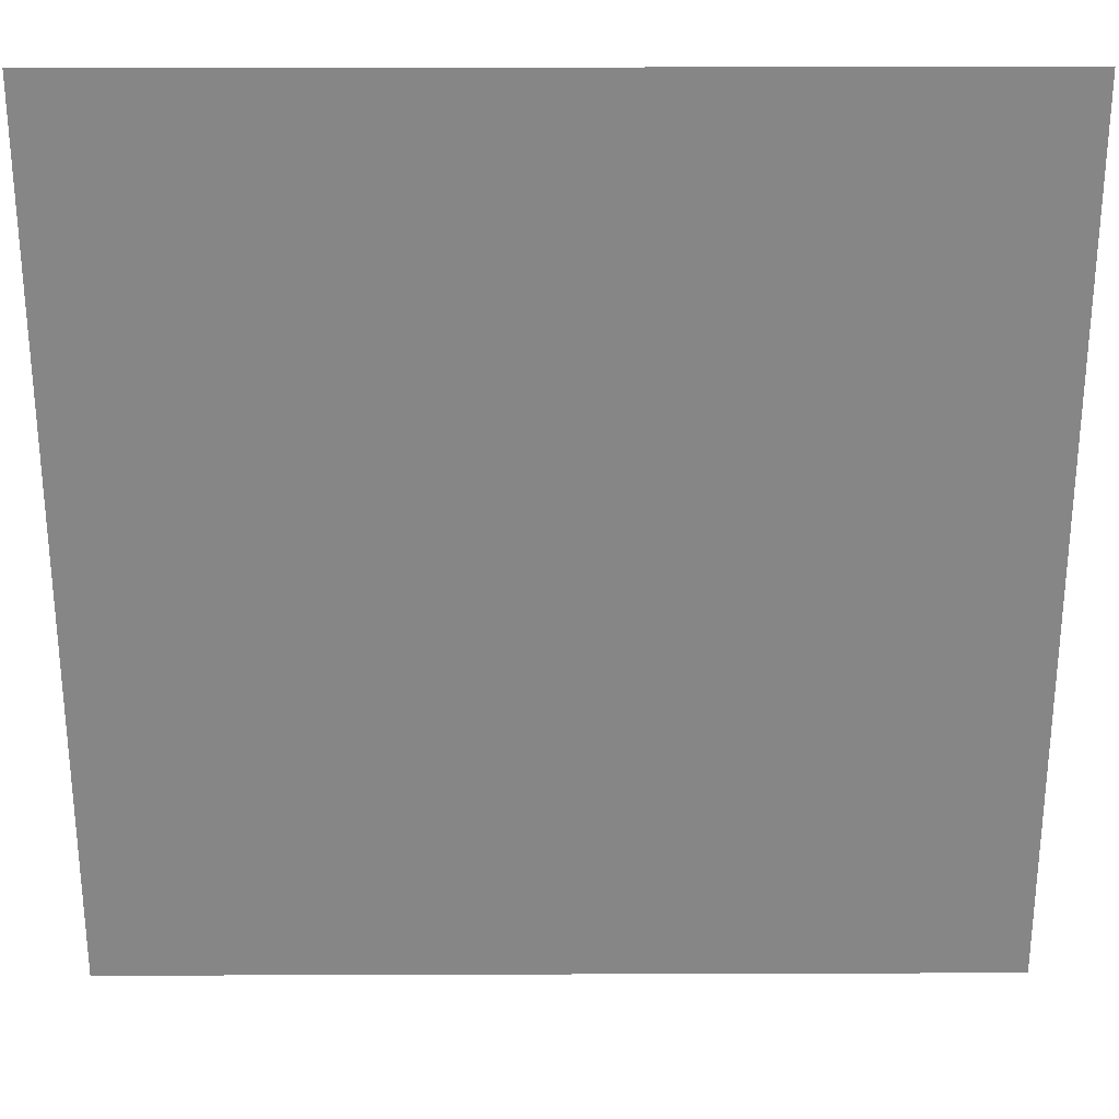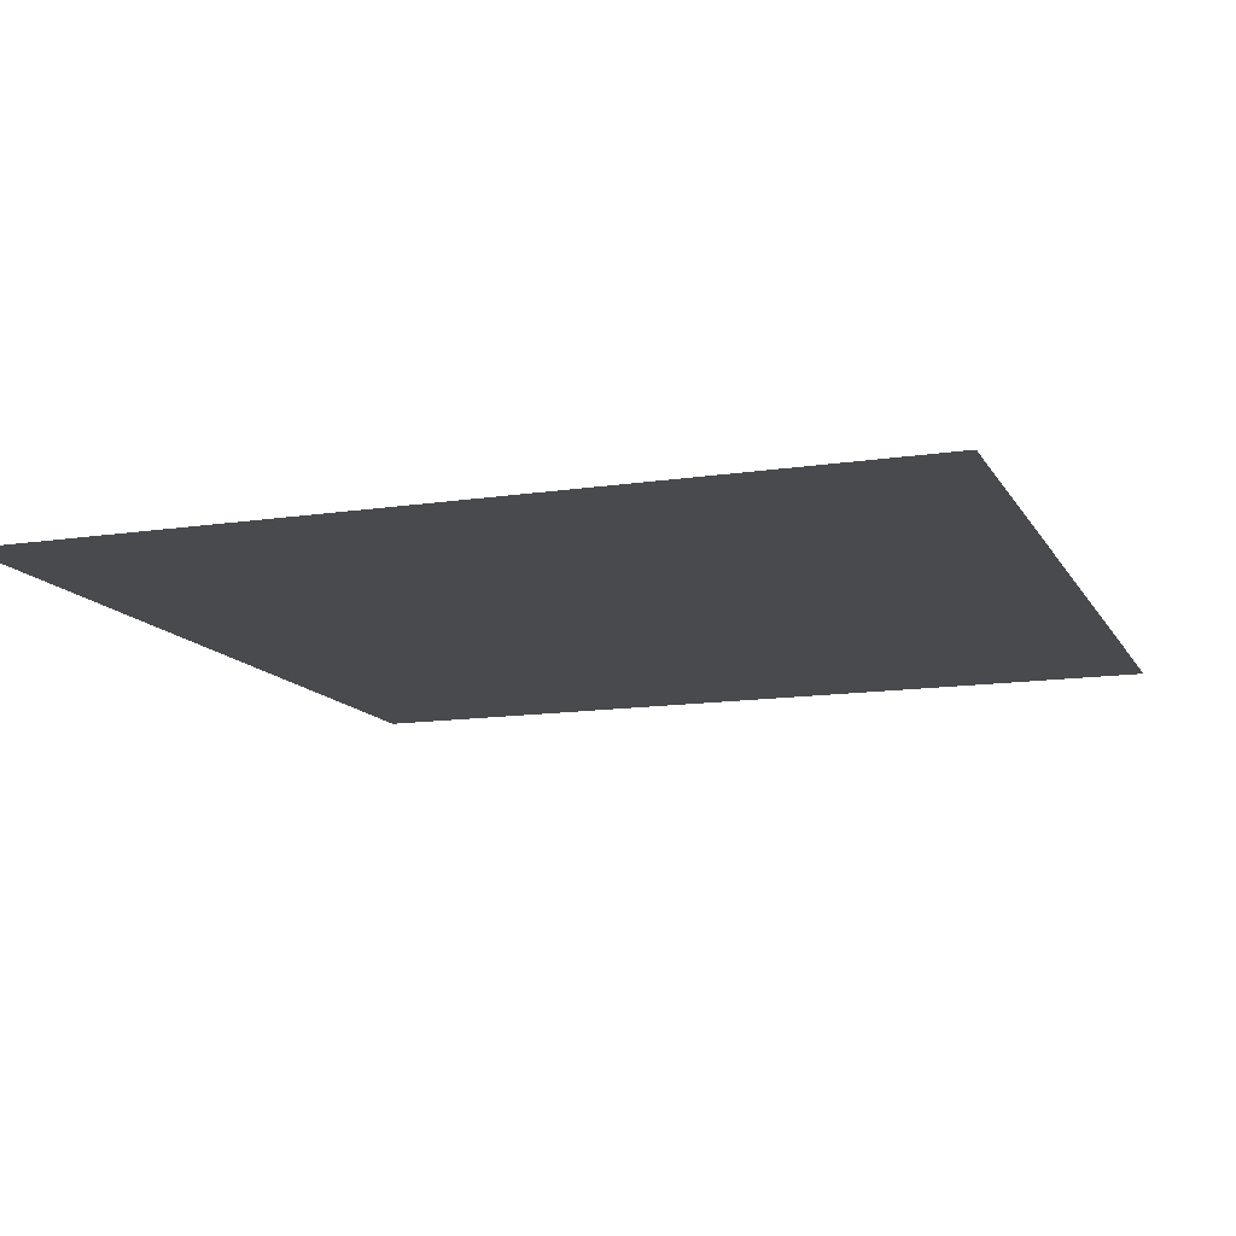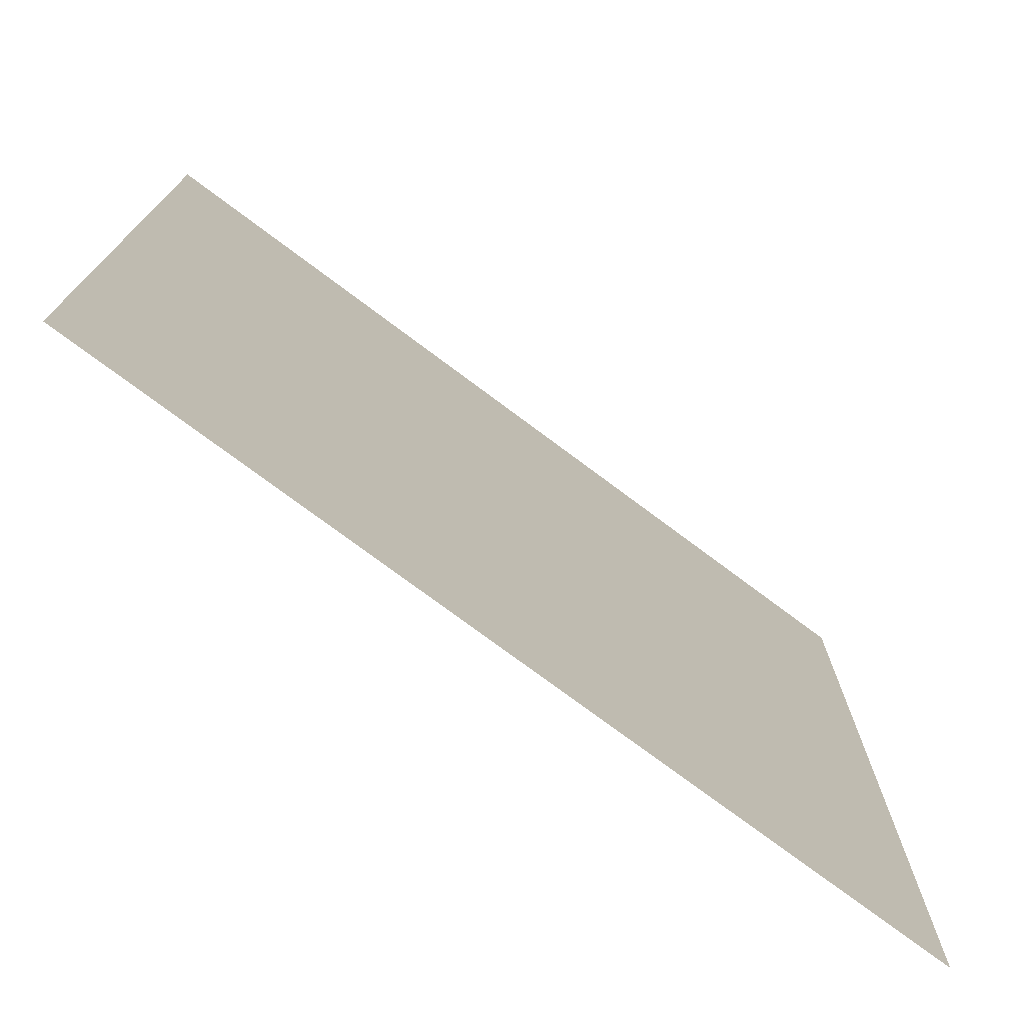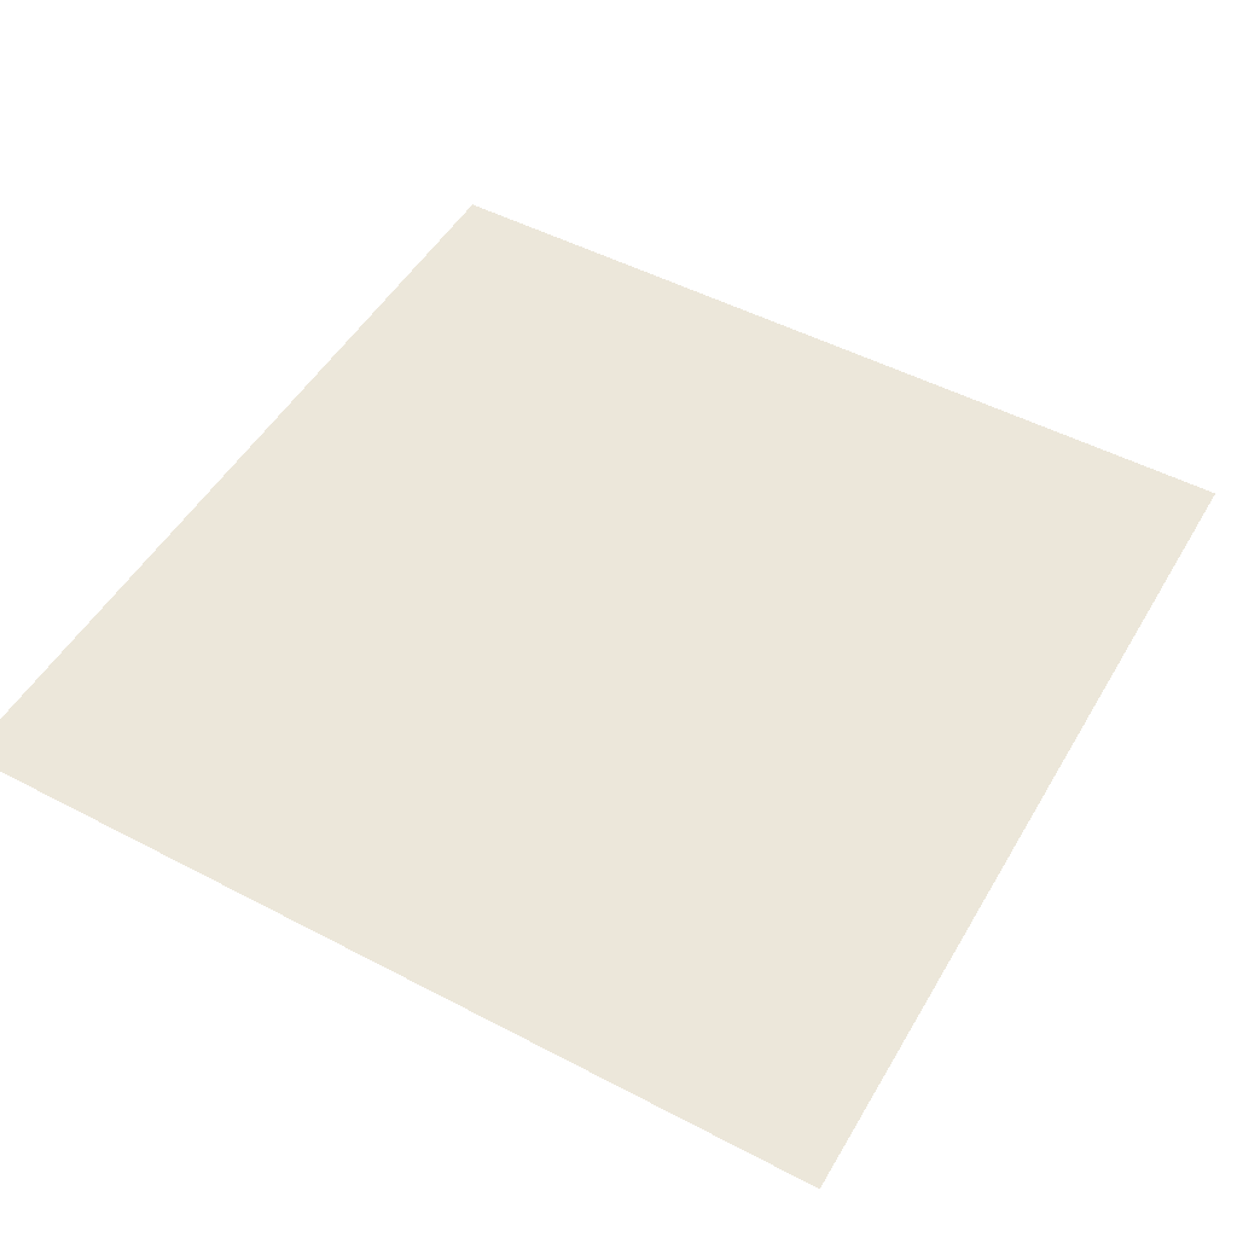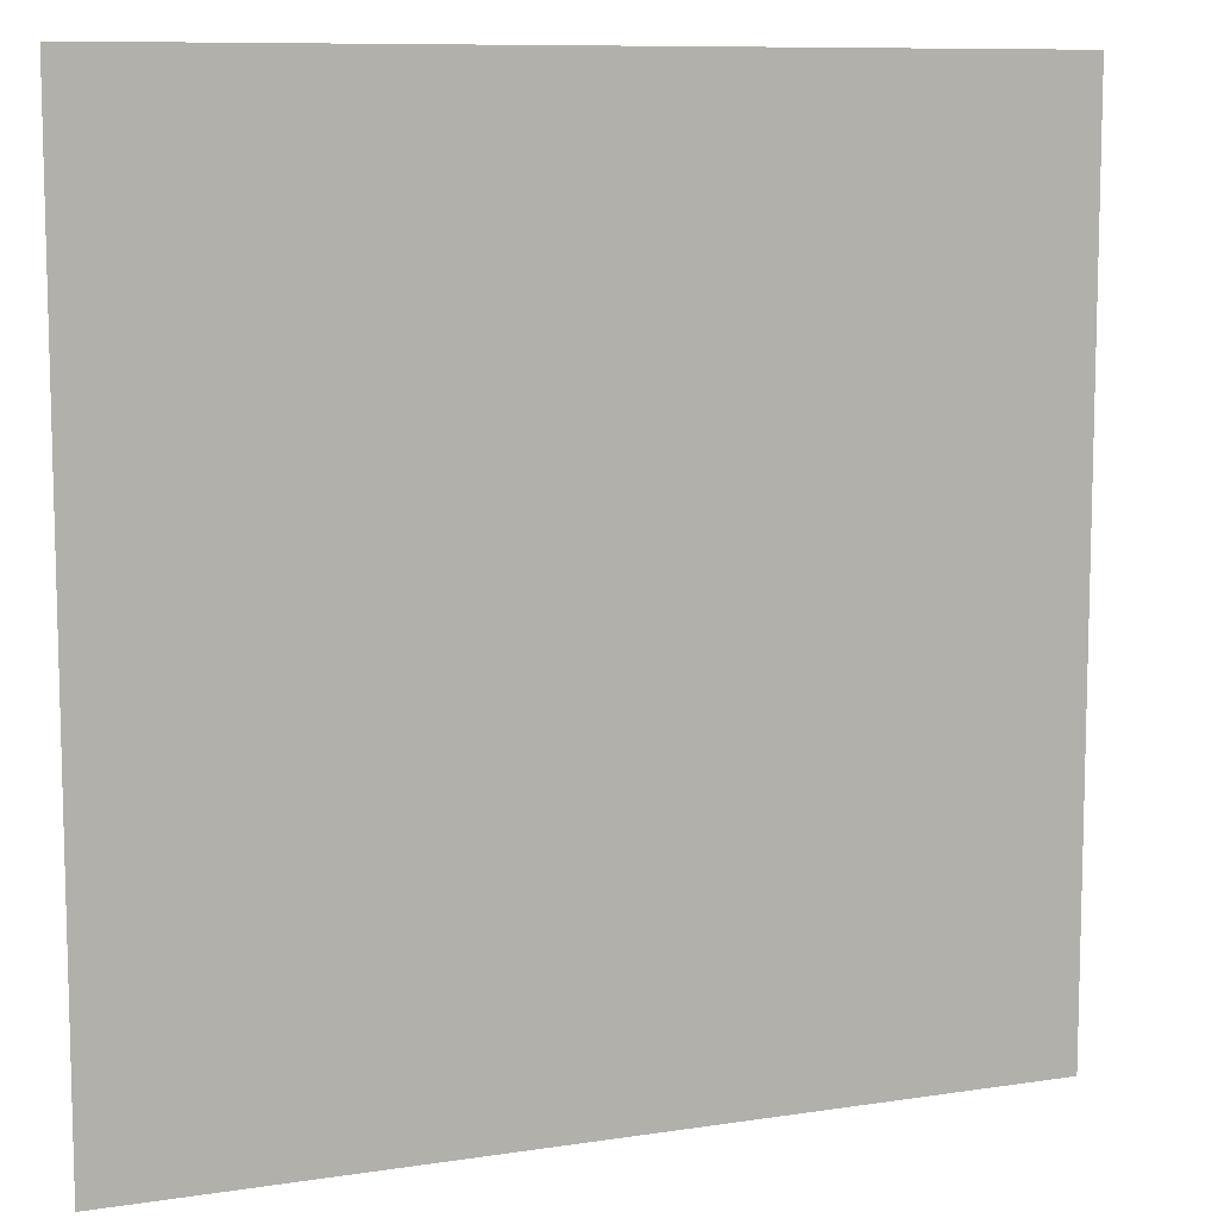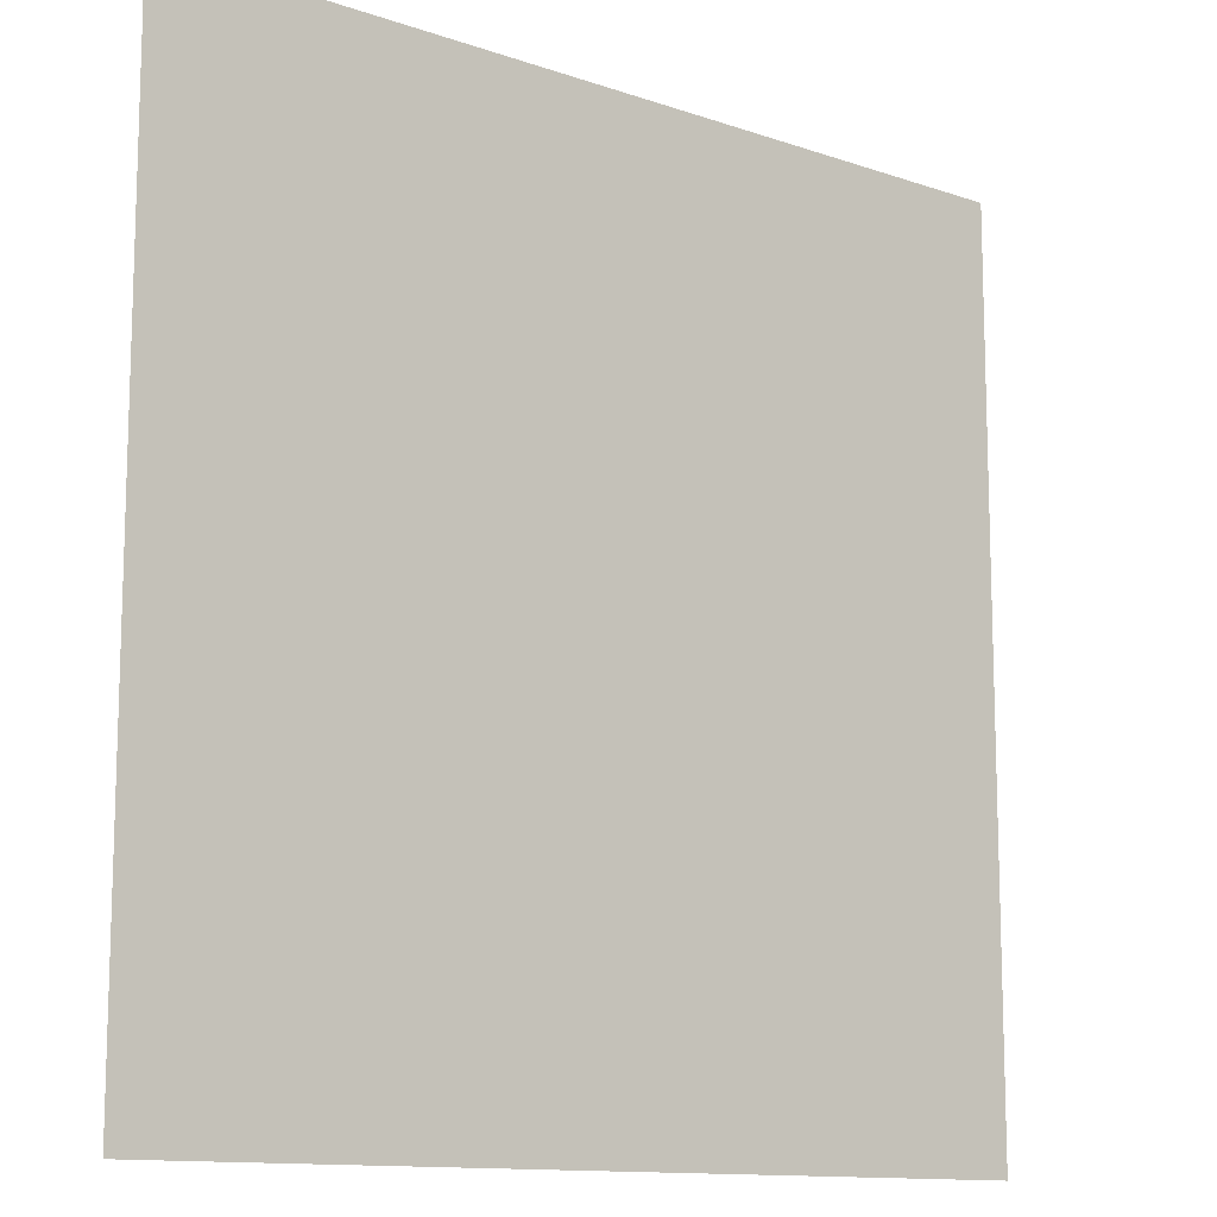
<metadata>
{"format":"obj","ext":"obj","renderer":"f3d","projection":"perspective","resolution":1024,"background":"white","views":[{"elev":27.8,"azim":179.7,"up":"+Y"},{"elev":-12.9,"azim":19.6,"up":"+Z"},{"elev":-75.3,"azim":143.2,"up":"+Y"},{"elev":50.4,"azim":119.8,"up":"+Z"},{"elev":9.4,"azim":158.0,"up":"+Y"},{"elev":-12.2,"azim":-39.2,"up":"+Y"}]}
</metadata>
<code>
o Plane
v -1 -1 0
v 1 -1 0
v -1 1 0
v 1 1 0
f 2 3 1
f 2 4 3

</code>
